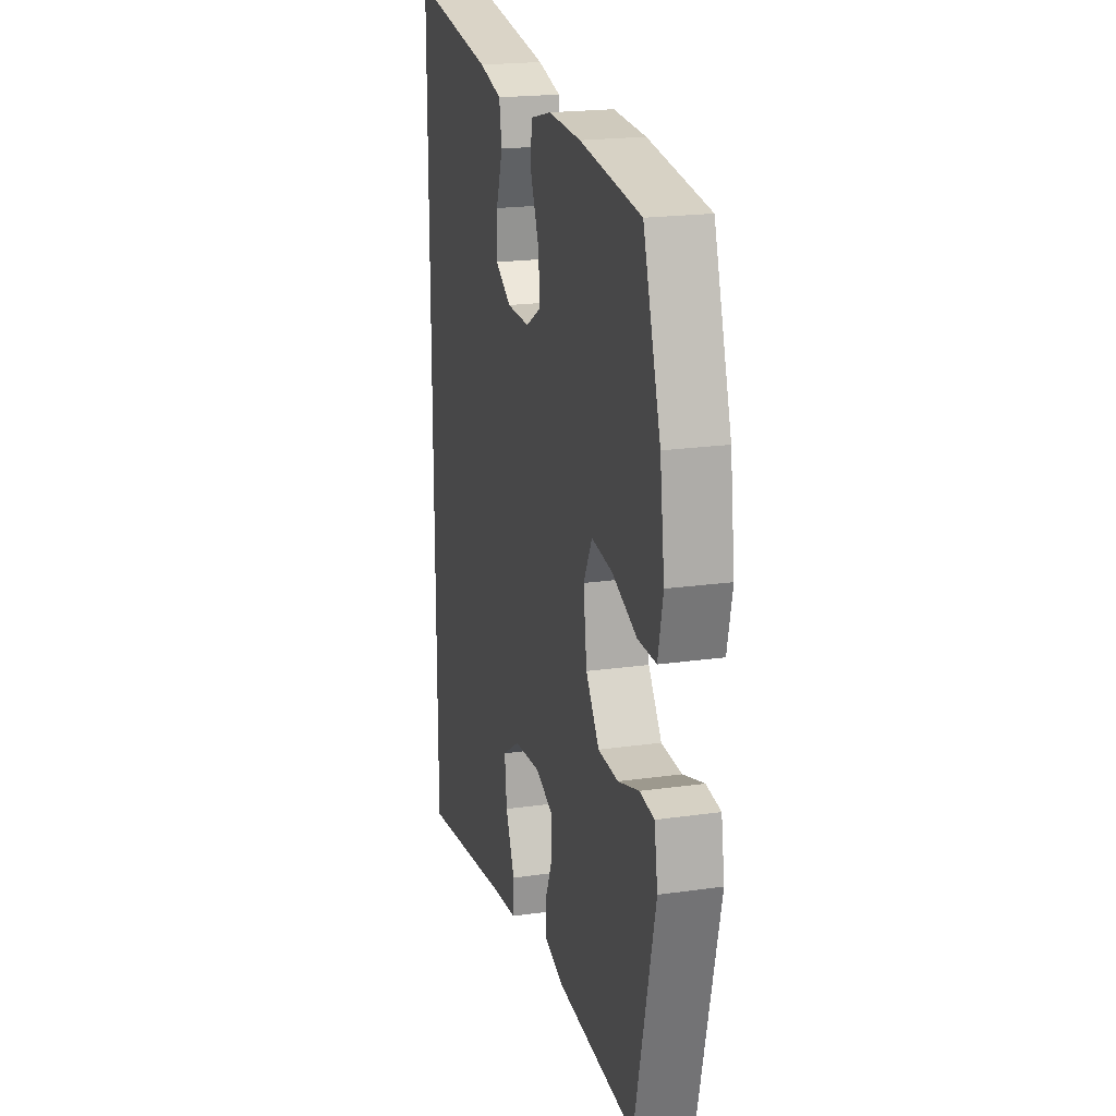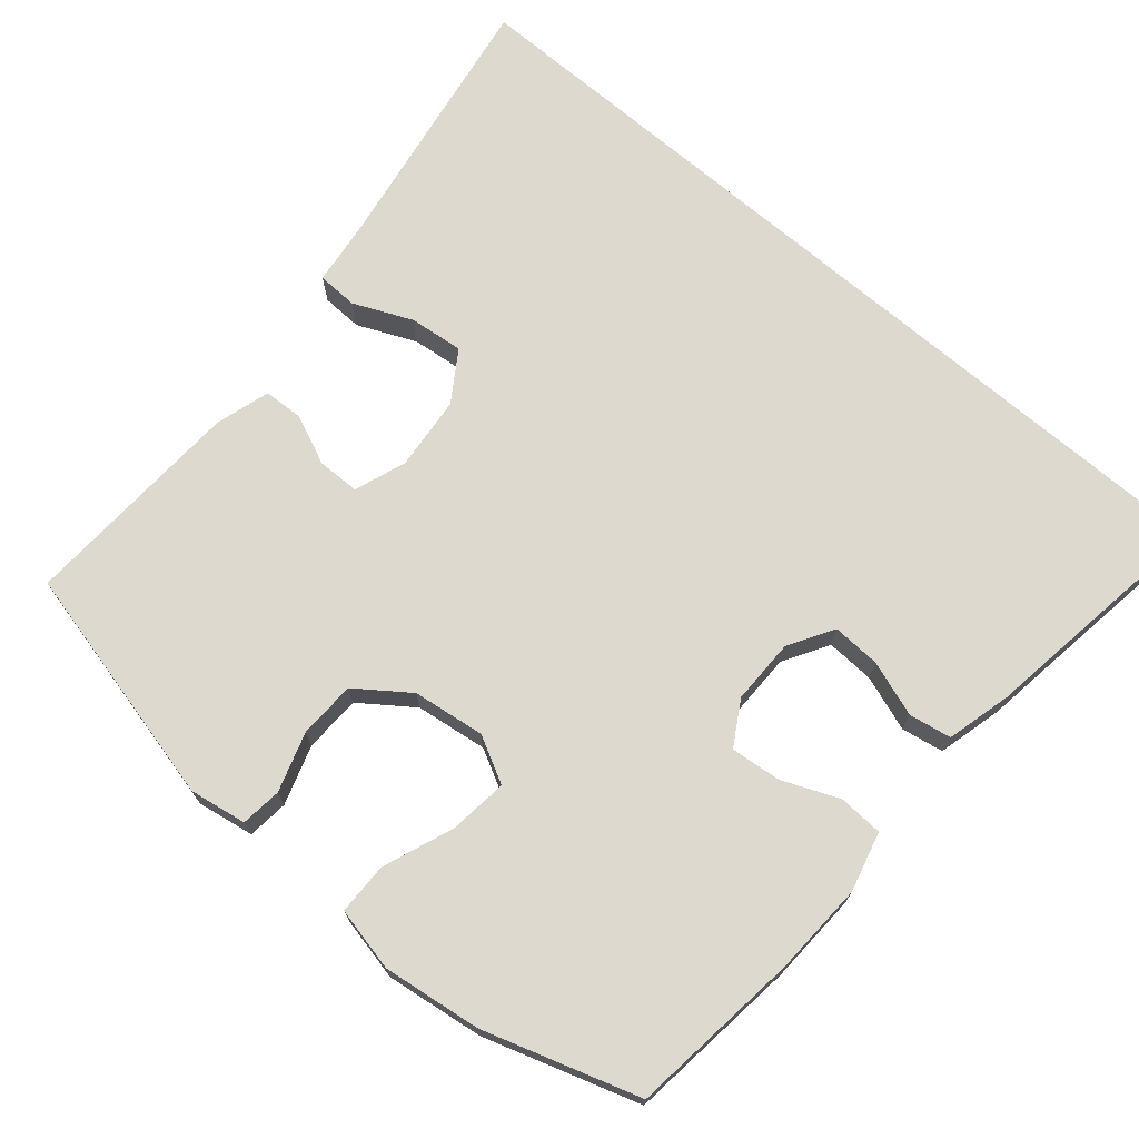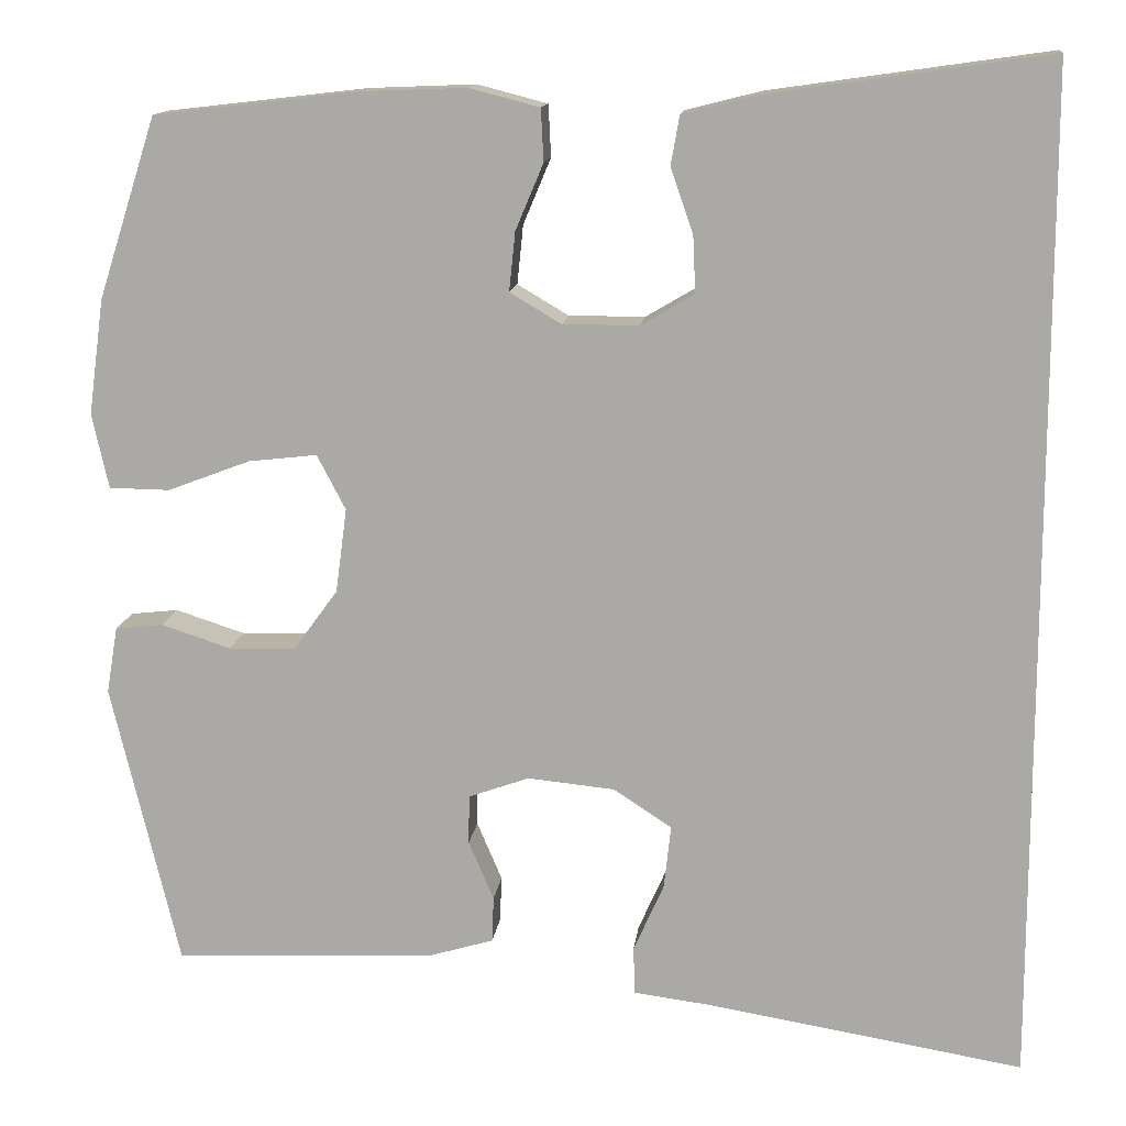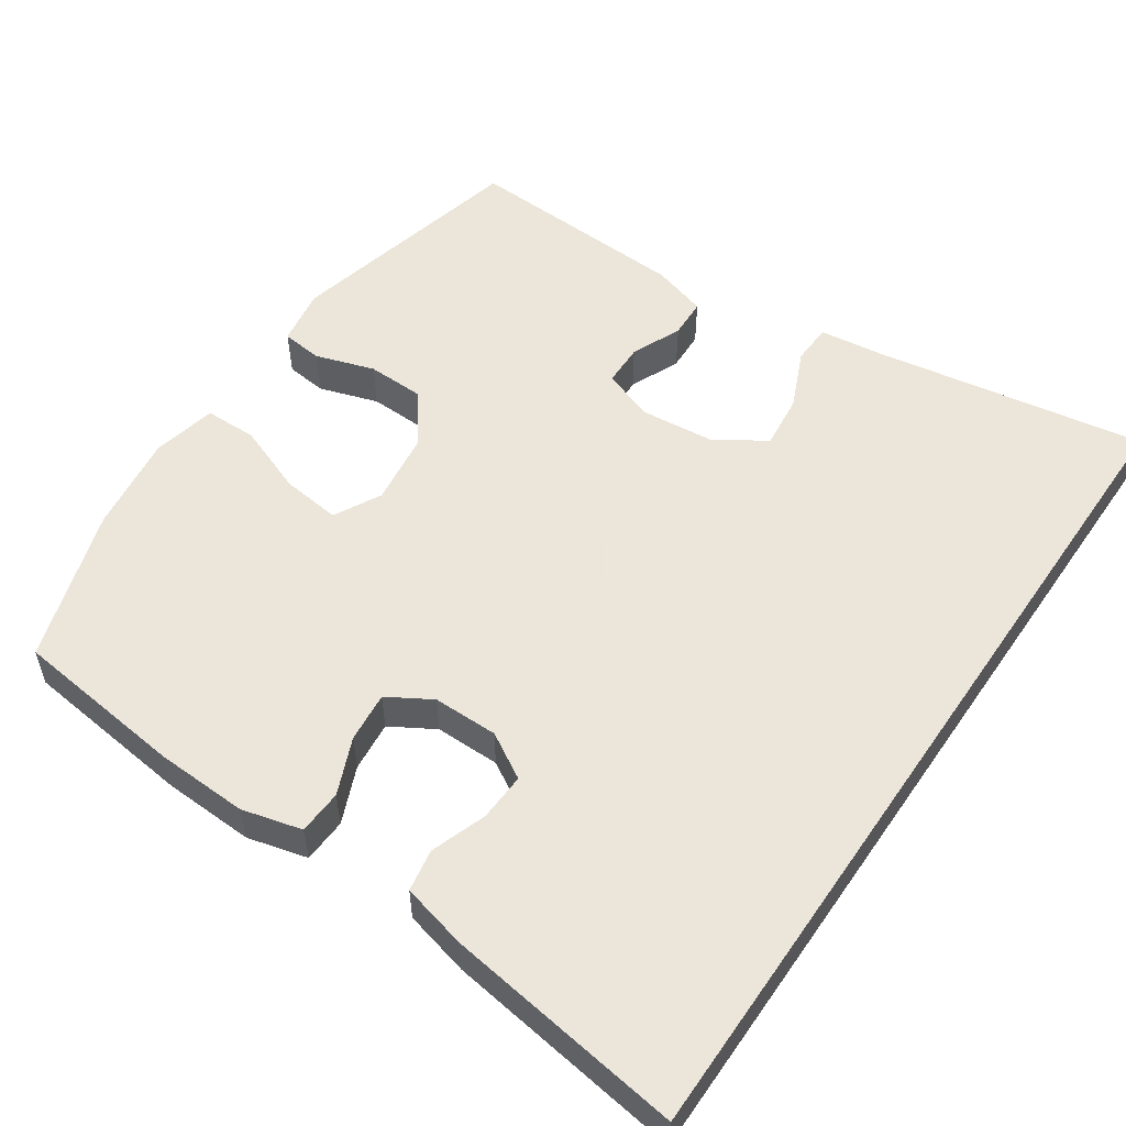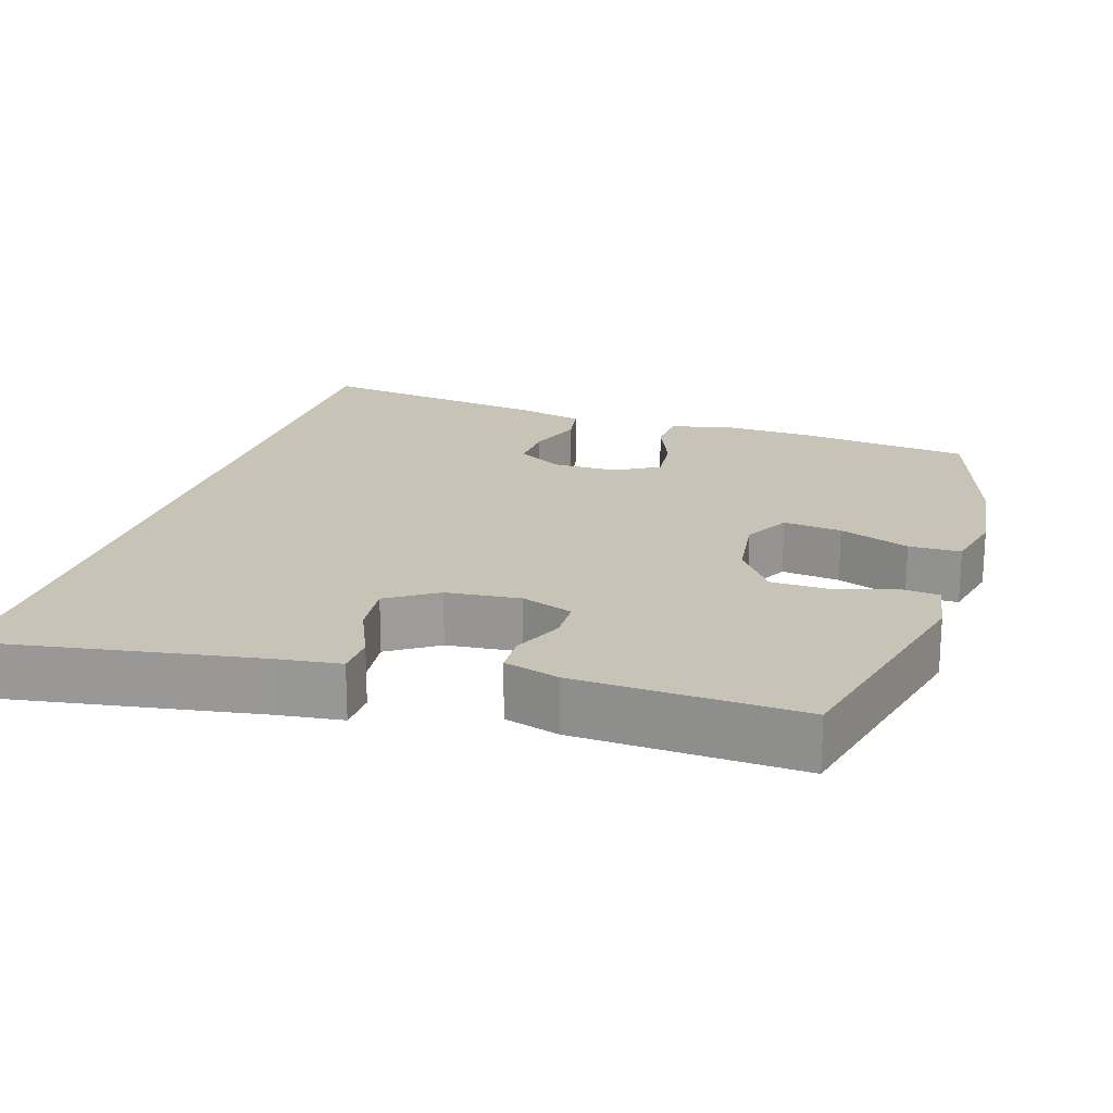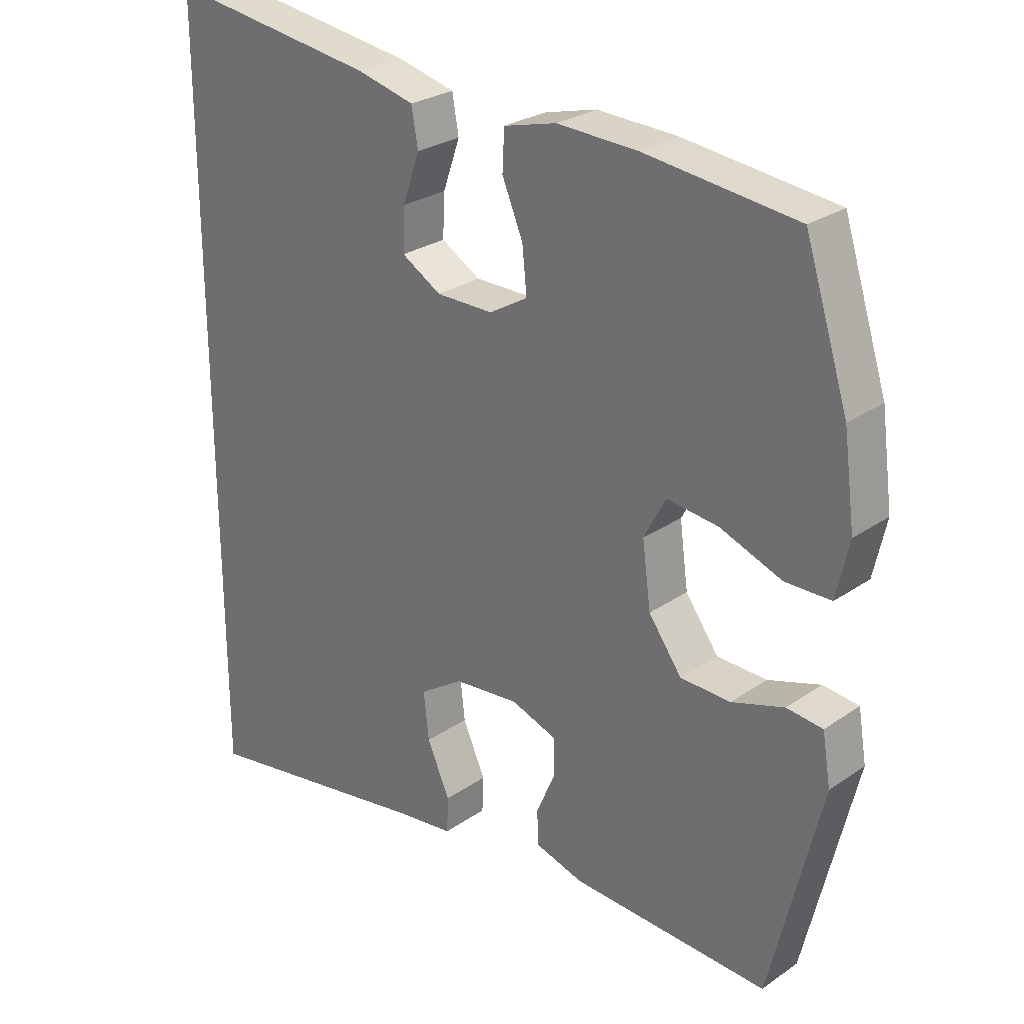
<metadata>
{"format":"obj","ext":"obj","renderer":"f3d","projection":"perspective","resolution":1024,"background":"white","views":[{"elev":20.6,"azim":-104.4,"up":"+Z"},{"elev":71.5,"azim":-49.5,"up":"+Y"},{"elev":13.3,"azim":6.5,"up":"+Z"},{"elev":54.2,"azim":34.3,"up":"+Y"},{"elev":19.7,"azim":-162.4,"up":"+Y"},{"elev":26.9,"azim":-136.8,"up":"+Z"}]}
</metadata>
<code>
v -0.5 0.07 -0.5
v -0.578 0.07 -0.172
v -0.565 0.07 -0.095
v -0.51 0.07 -0.089
v -0.43 0.07 -0.115
v -0.353 0.07 -0.113
v -0.302 0.07 -0.043
v -0.289 0.07 0.054
v -0.322 0.07 0.117
v -0.401 0.07 0.108
v -0.496 0.07 0.072
v -0.566 0.07 0.073
v -0.585 0.07 0.159
v -0.567 0.07 0.292
v -0.5 0.07 0.5
v -0.268 0.07 0.527
v -0.144 0.07 0.532
v -0.063 0.07 0.511
v -0.06 0.07 0.451
v -0.092 0.07 0.375
v -0.099 0.07 0.307
v -0.04 0.07 0.272
v 0.048 0.07 0.272
v 0.109 0.07 0.308
v 0.106 0.07 0.373
v 0.08 0.07 0.448
v 0.09 0.07 0.505
v 0.178 0.07 0.527
v 0.5 0.07 0.573
v 0.5 0.07 -0.594
v 0.133 0.07 -0.533
v 0.047 0.07 -0.522
v 0.045 0.07 -0.467
v 0.08 0.07 -0.388
v 0.088 0.07 -0.315
v 0.021 0.07 -0.271
v -0.079 0.07 -0.261
v -0.149 0.07 -0.286
v -0.15 0.07 -0.343
v -0.121 0.07 -0.411
v -0.123 0.07 -0.464
v -0.197 0.07 -0.486
v -0.5 0 -0.5
v -0.578 0 -0.172
v -0.565 0 -0.095
v -0.51 0 -0.089
v -0.43 0 -0.115
v -0.353 0 -0.113
v -0.302 0 -0.043
v -0.289 0 0.054
v -0.322 0 0.117
v -0.401 0 0.108
v -0.496 0 0.072
v -0.566 0 0.073
v -0.585 0 0.159
v -0.567 0 0.292
v -0.5 0 0.5
v -0.268 0 0.527
v -0.144 0 0.532
v -0.063 0 0.511
v -0.06 0 0.451
v -0.092 0 0.375
v -0.099 0 0.307
v -0.04 0 0.272
v 0.048 0 0.272
v 0.109 0 0.308
v 0.106 0 0.373
v 0.08 0 0.448
v 0.09 0 0.505
v 0.178 0 0.527
v 0.5 0 0.573
v 0.5 0 -0.594
v 0.133 0 -0.533
v 0.047 0 -0.522
v 0.045 0 -0.467
v 0.08 0 -0.388
v 0.088 0 -0.315
v 0.021 0 -0.271
v -0.079 0 -0.261
v -0.149 0 -0.286
v -0.15 0 -0.343
v -0.121 0 -0.411
v -0.123 0 -0.464
v -0.197 0 -0.486
f 39 40 41 42
f 38 39 42 1
f 31 32 33 34
f 31 34 35
f 30 31 35
f 29 30 35
f 28 29 35 36
f 25 26 27 28
f 24 25 28
f 17 18 19 20
f 17 20 21
f 16 17 21
f 15 16 21
f 14 15 21 22
f 10 11 12 13
f 9 10 13 14
f 2 3 4 5
f 38 1 2 5
f 37 38 5 6
f 24 28 36
f 23 24 36 37
f 22 23 37 6
f 9 14 22
f 8 9 22
f 7 8 22
f 6 7 22
f 84 83 82 81
f 43 84 81 80
f 76 75 74 73
f 77 76 73
f 77 73 72
f 77 72 71
f 78 77 71 70
f 70 69 68 67
f 70 67 66
f 62 61 60 59
f 63 62 59
f 63 59 58
f 63 58 57
f 64 63 57 56
f 55 54 53 52
f 56 55 52 51
f 47 46 45 44
f 47 44 43 80
f 48 47 80 79
f 78 70 66
f 79 78 66 65
f 48 79 65 64
f 64 56 51
f 64 51 50
f 64 50 49
f 64 49 48
f 1 43 44 2
f 2 44 45 3
f 3 45 46 4
f 4 46 47 5
f 5 47 48 6
f 6 48 49 7
f 7 49 50 8
f 8 50 51 9
f 9 51 52 10
f 10 52 53 11
f 11 53 54 12
f 12 54 55 13
f 13 55 56 14
f 14 56 57 15
f 15 57 58 16
f 16 58 59 17
f 17 59 60 18
f 18 60 61 19
f 19 61 62 20
f 20 62 63 21
f 21 63 64 22
f 22 64 65 23
f 23 65 66 24
f 24 66 67 25
f 25 67 68 26
f 26 68 69 27
f 27 69 70 28
f 28 70 71 29
f 29 71 72 30
f 30 72 73 31
f 31 73 74 32
f 32 74 75 33
f 33 75 76 34
f 34 76 77 35
f 35 77 78 36
f 36 78 79 37
f 37 79 80 38
f 38 80 81 39
f 39 81 82 40
f 40 82 83 41
f 41 83 84 42
f 42 84 43 1

</code>
